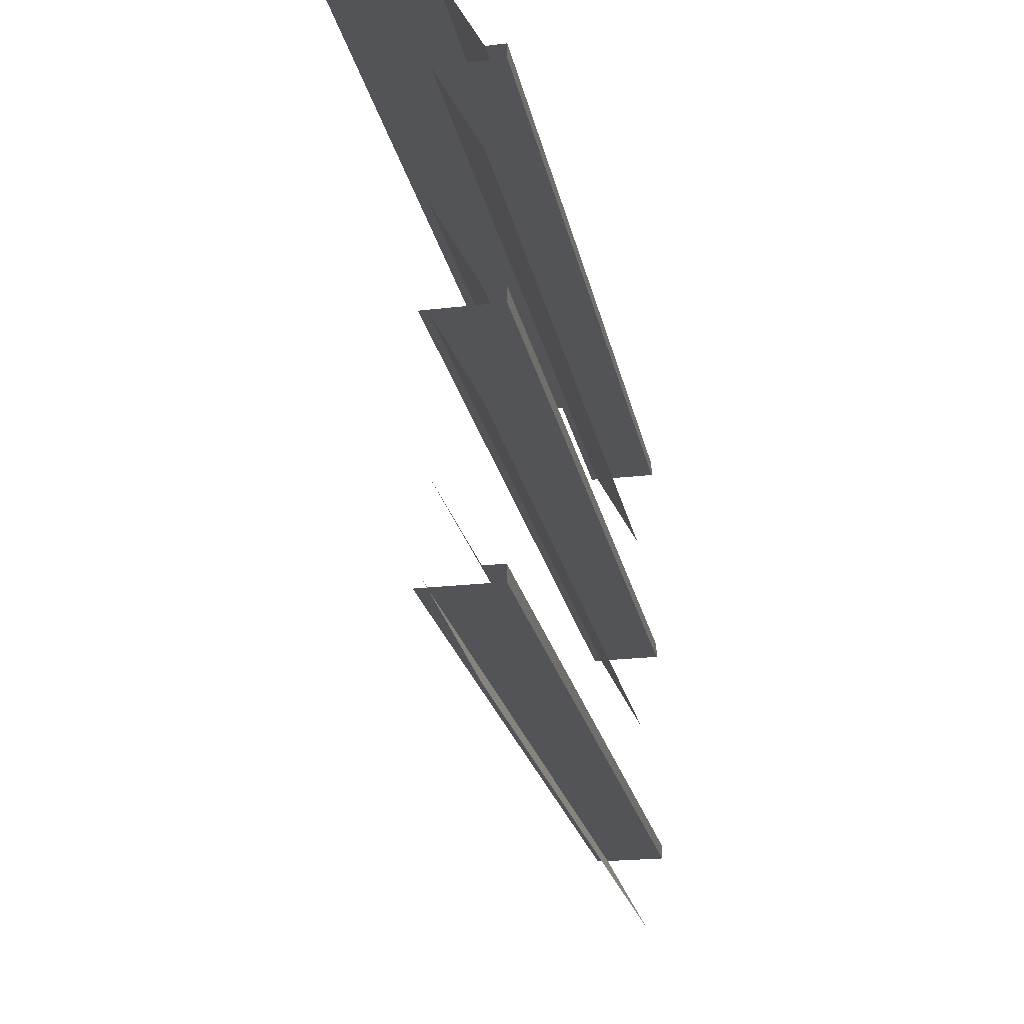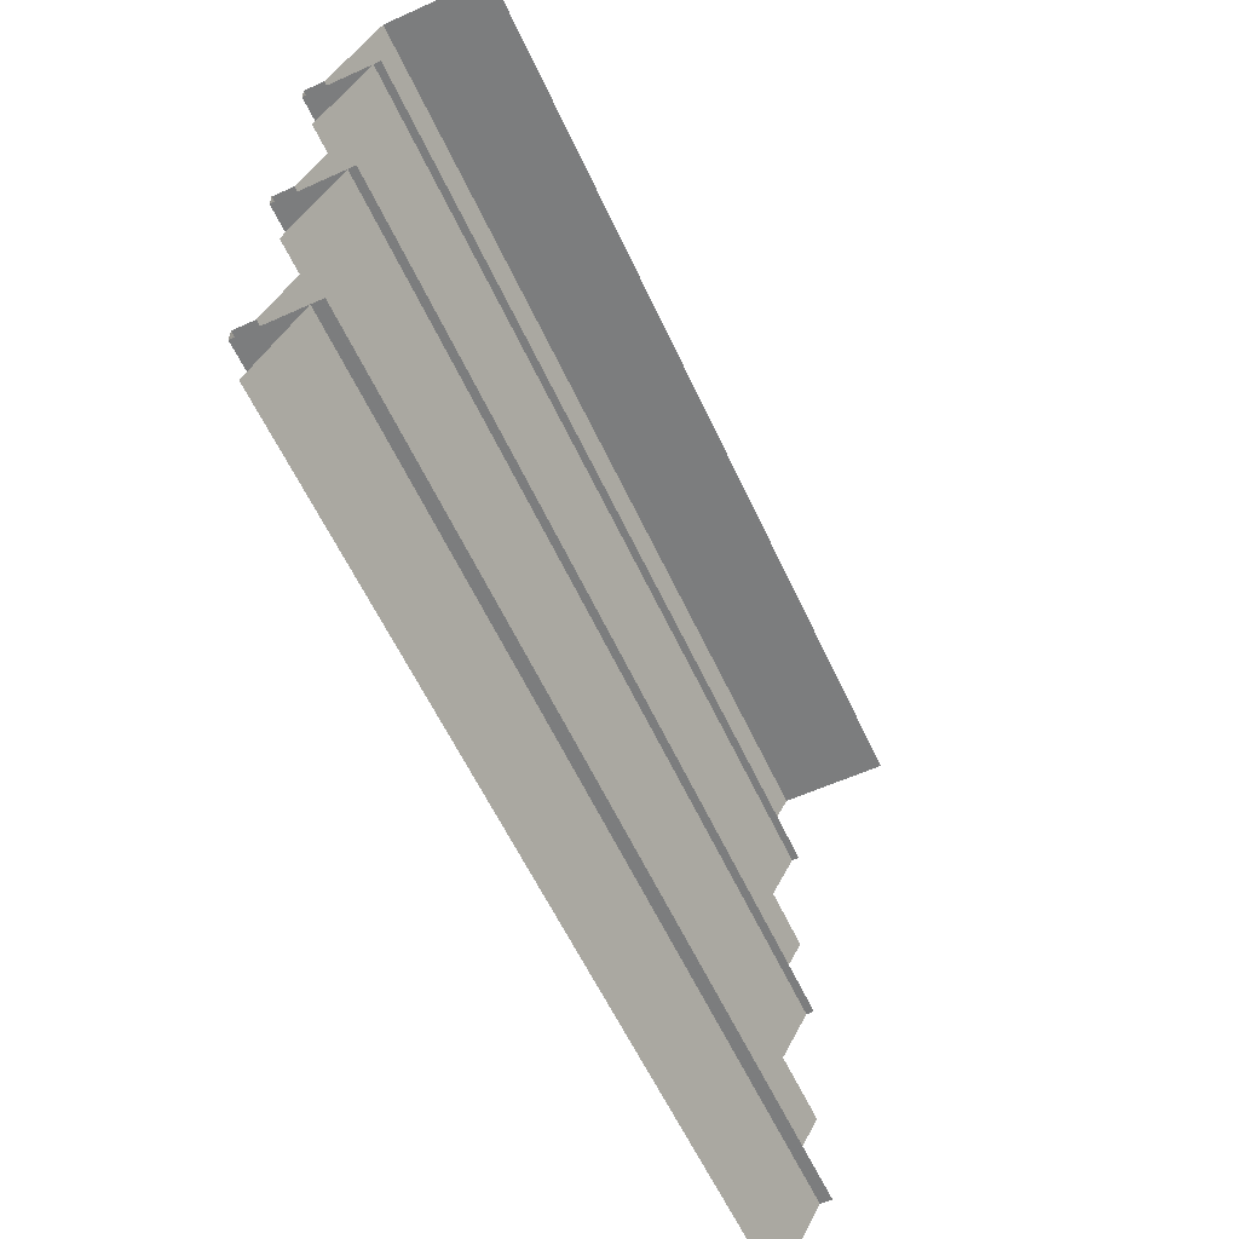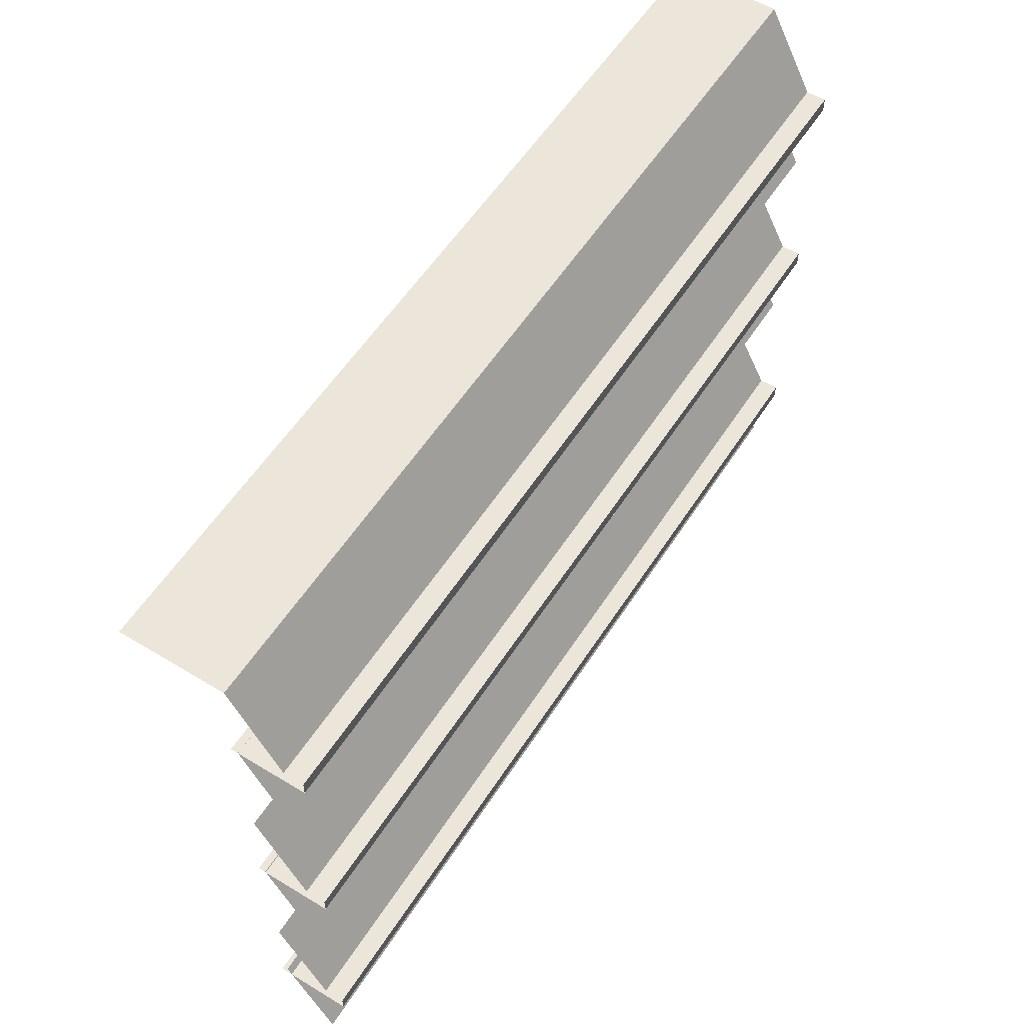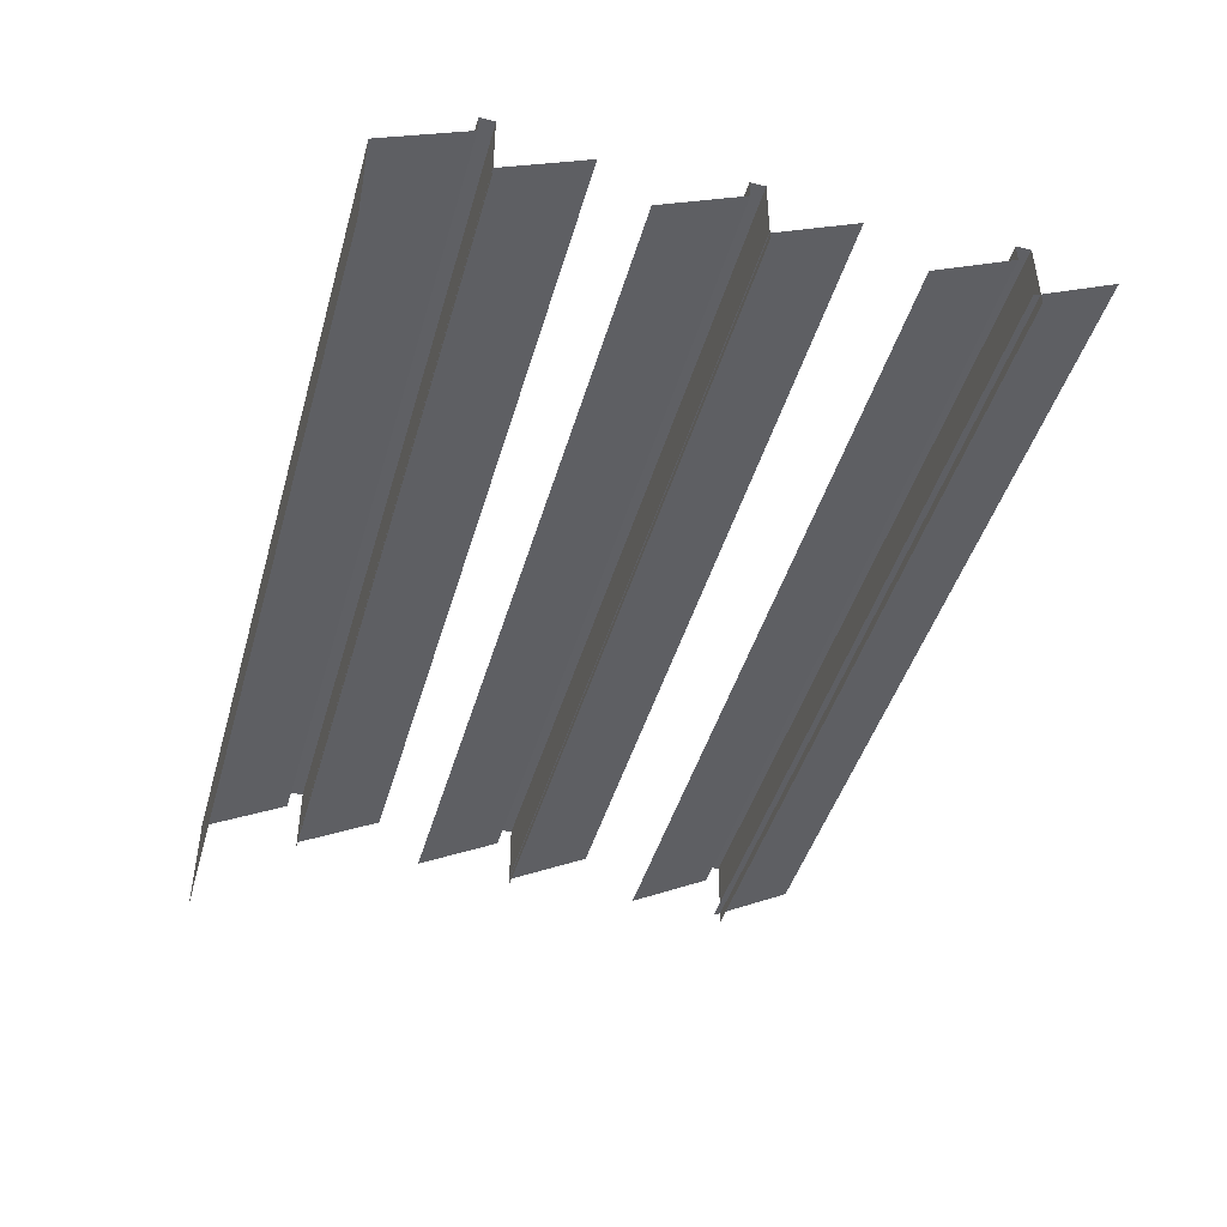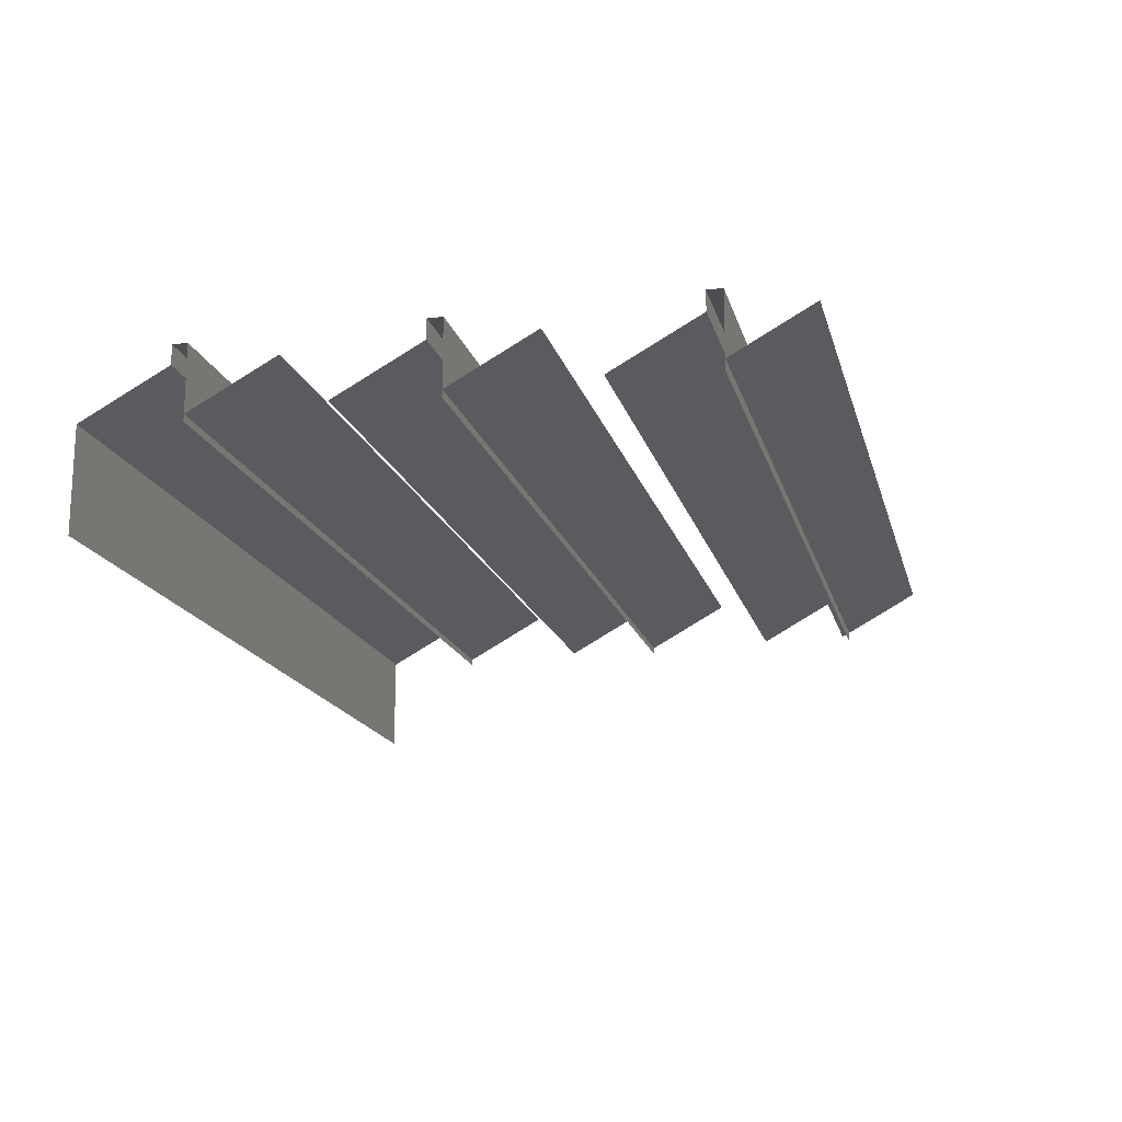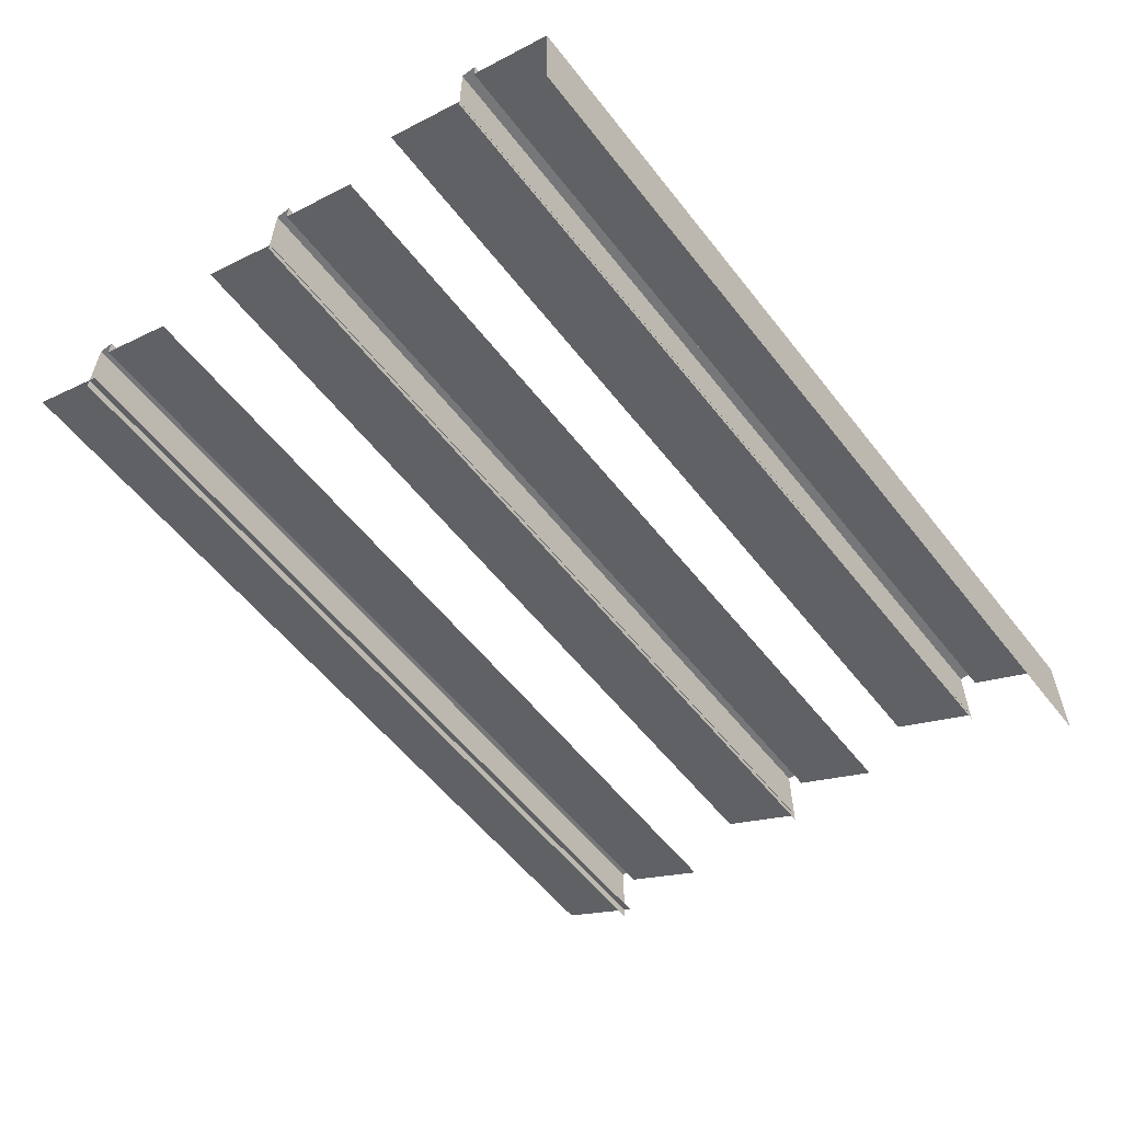
<metadata>
{"format":"obj","ext":"obj","renderer":"f3d","projection":"perspective","resolution":1024,"background":"white","views":[{"elev":-22.9,"azim":-78.7,"up":"+Y"},{"elev":-59.0,"azim":114.7,"up":"+Y"},{"elev":56.5,"azim":-57.6,"up":"+Y"},{"elev":-44.7,"azim":-105.8,"up":"+Z"},{"elev":-17.0,"azim":-76.0,"up":"+Z"},{"elev":-57.1,"azim":127.7,"up":"+Z"}]}
</metadata>
<code>
o Cube_Cube.007
v -0.95 0.6 0.4198
v -0.95 0.785 0.3188
v 0.95 0.6 0.4198
v 0.95 0.785 0.3188
f 3 4 2 1
o Cube.001
v -0.95 0.815 0.4198
v -0.95 1 0.3188
v 0.95 0.815 0.4198
v 0.95 1 0.3188
v -0.95 0.815 0.4614
v 0.95 0.815 0.4614
v -0.95 0.7831 0.4614
v 0.95 0.7831 0.4614
v -0.95 0.7831 0.3039
v 0.95 0.7831 0.3039
f 7 8 6 5
f 7 5 9 10
f 10 9 11 12
f 12 11 13 14
o Cube.002
v -0.95 1.098 0.4198
v -0.95 1.283 0.3188
v 0.95 1.098 0.4198
v 0.95 1.283 0.3188
f 17 18 16 15
o Cube.003
v -0.95 1.315 0.4198
v -0.95 1.5 0.3188
v 0.95 1.315 0.4198
v 0.95 1.5 0.3188
v -0.95 1.315 0.4614
v 0.95 1.315 0.4614
v -0.95 1.283 0.4614
v 0.95 1.283 0.4614
v -0.95 1.283 0.3039
v 0.95 1.283 0.3039
v -0.95 1.5 0.09928
v 0.95 1.5 0.09928
f 21 22 20 19
f 21 19 23 24
f 24 23 25 26
f 26 25 27 28
f 20 22 30 29
o Cube.004
v -0.95 0.1 0.4198
v -0.95 0.285 0.3188
v 0.95 0.1 0.4198
v 0.95 0.285 0.3188
f 33 34 32 31
o Cube.005_Cube.019
v -0.95 0.3 0.4198
v -0.95 0.485 0.3188
v 0.95 0.3 0.4198
v 0.95 0.485 0.3188
v -0.95 0.3 0.4614
v 0.95 0.3 0.4614
v -0.95 0.2681 0.4614
v 0.95 0.2681 0.4614
v -0.95 0.2681 0.3039
v 0.95 0.2681 0.3039
f 37 38 36 35
f 37 35 39 40
f 40 39 41 42
f 42 41 43 44

</code>
